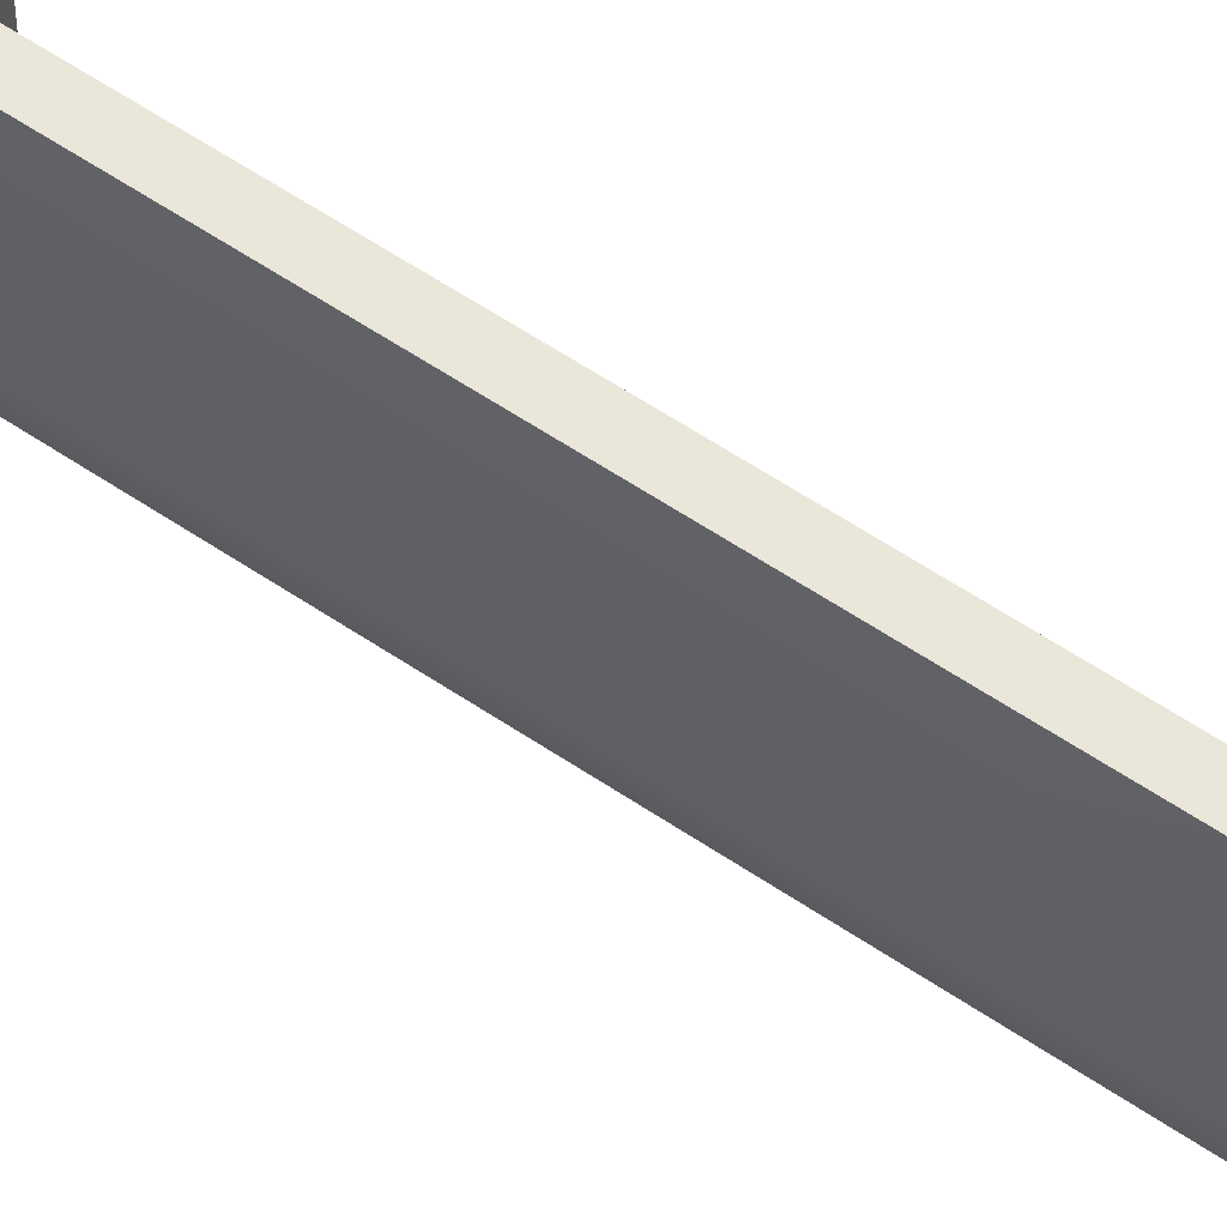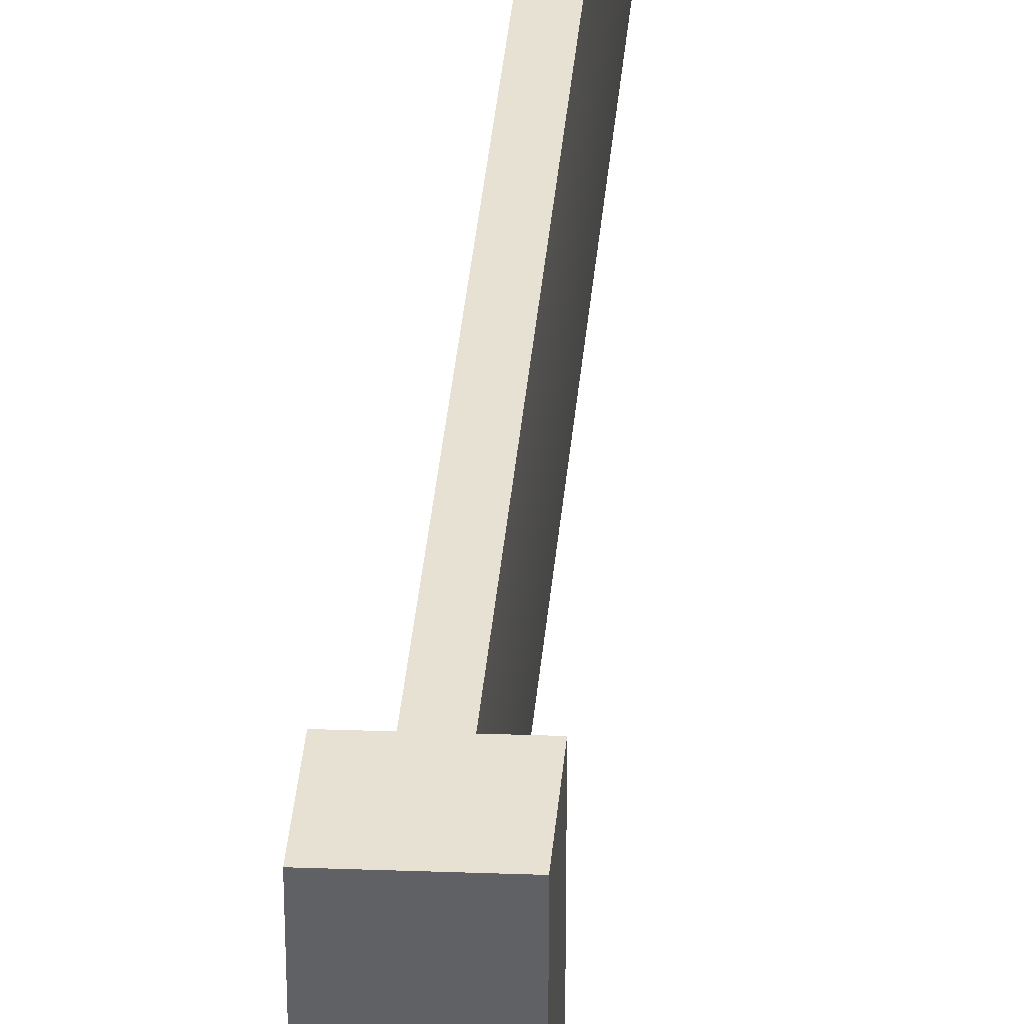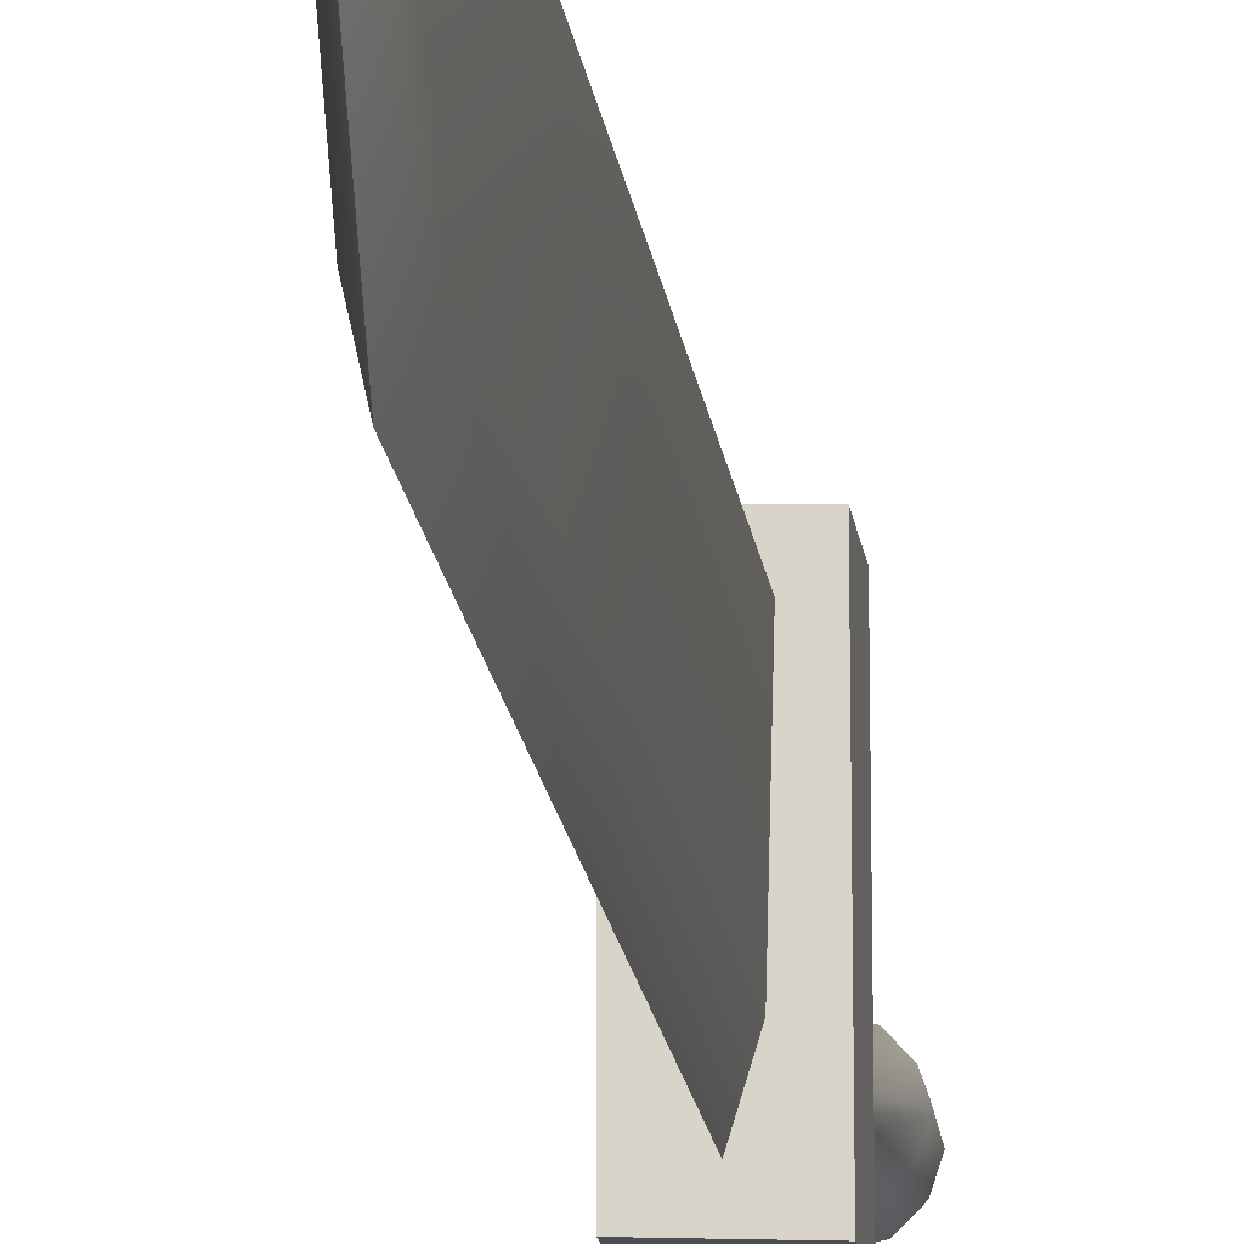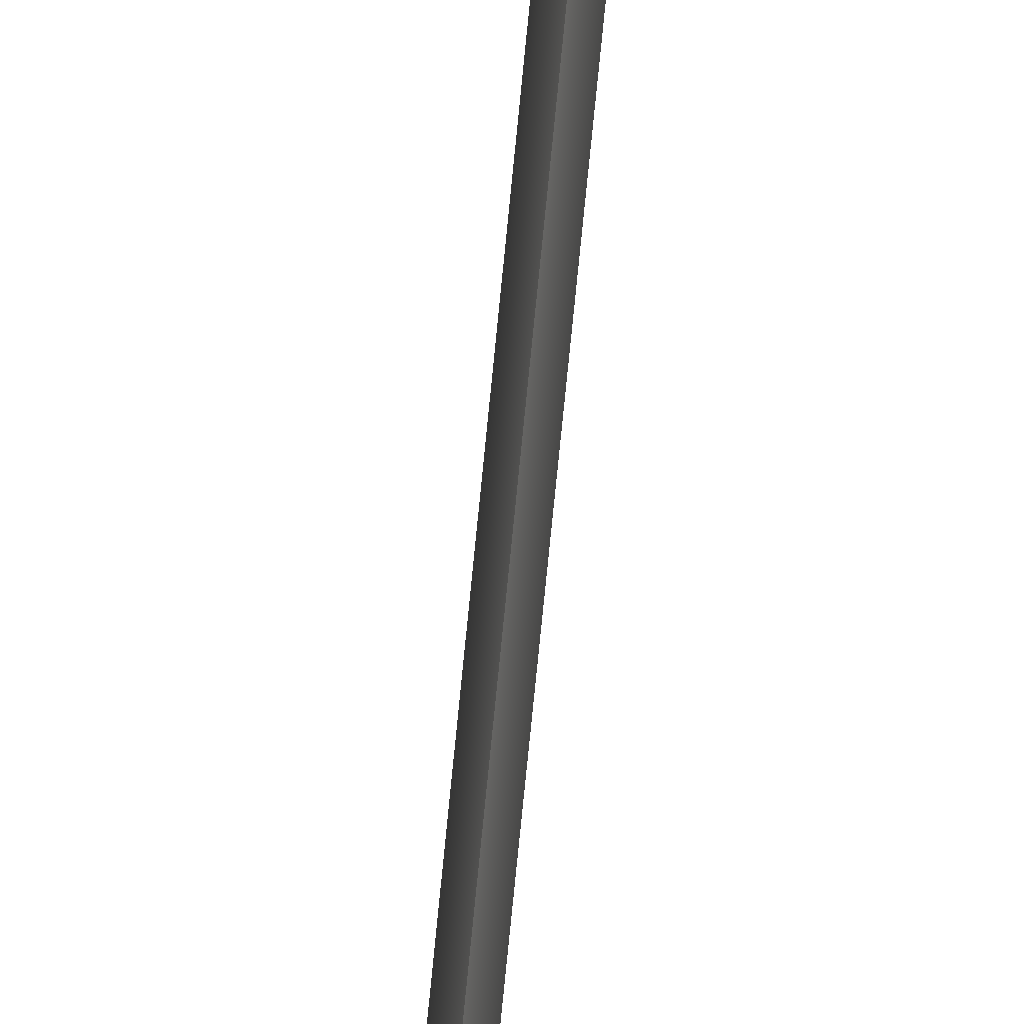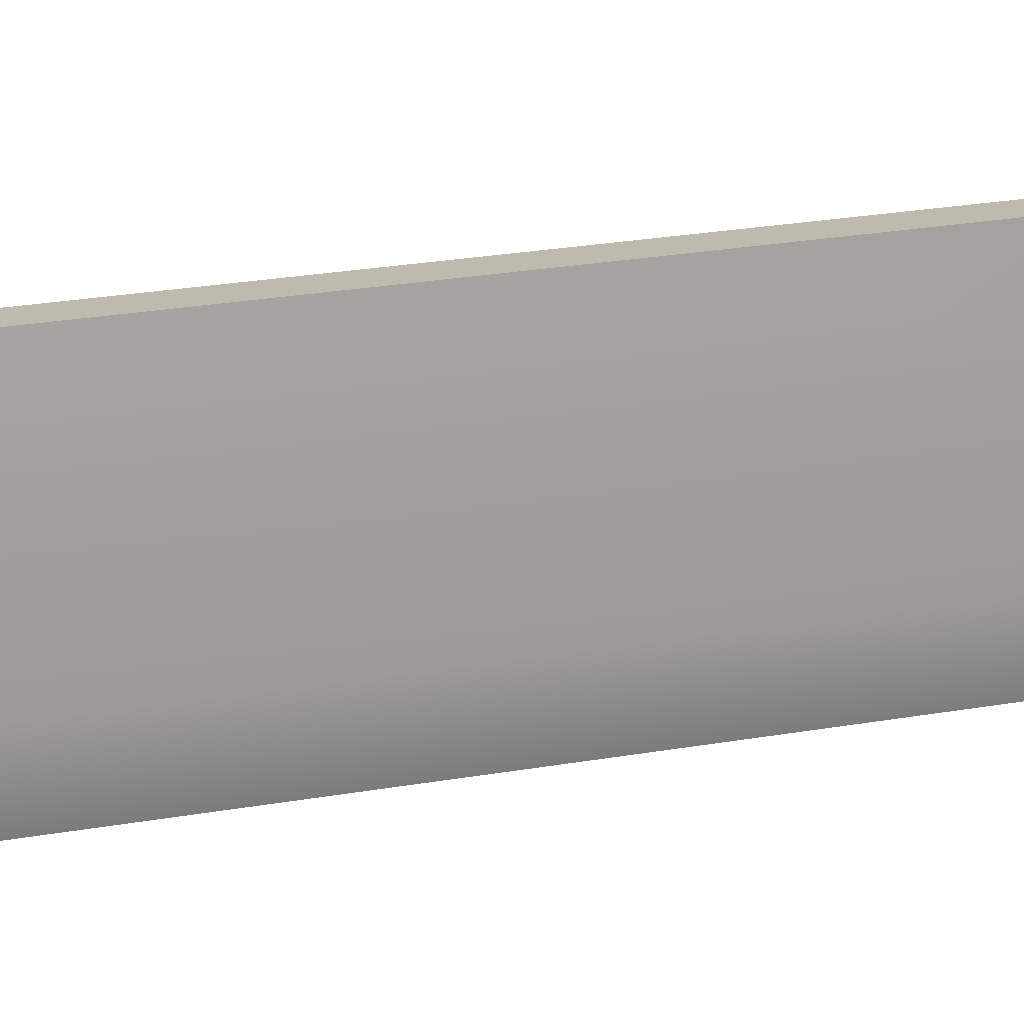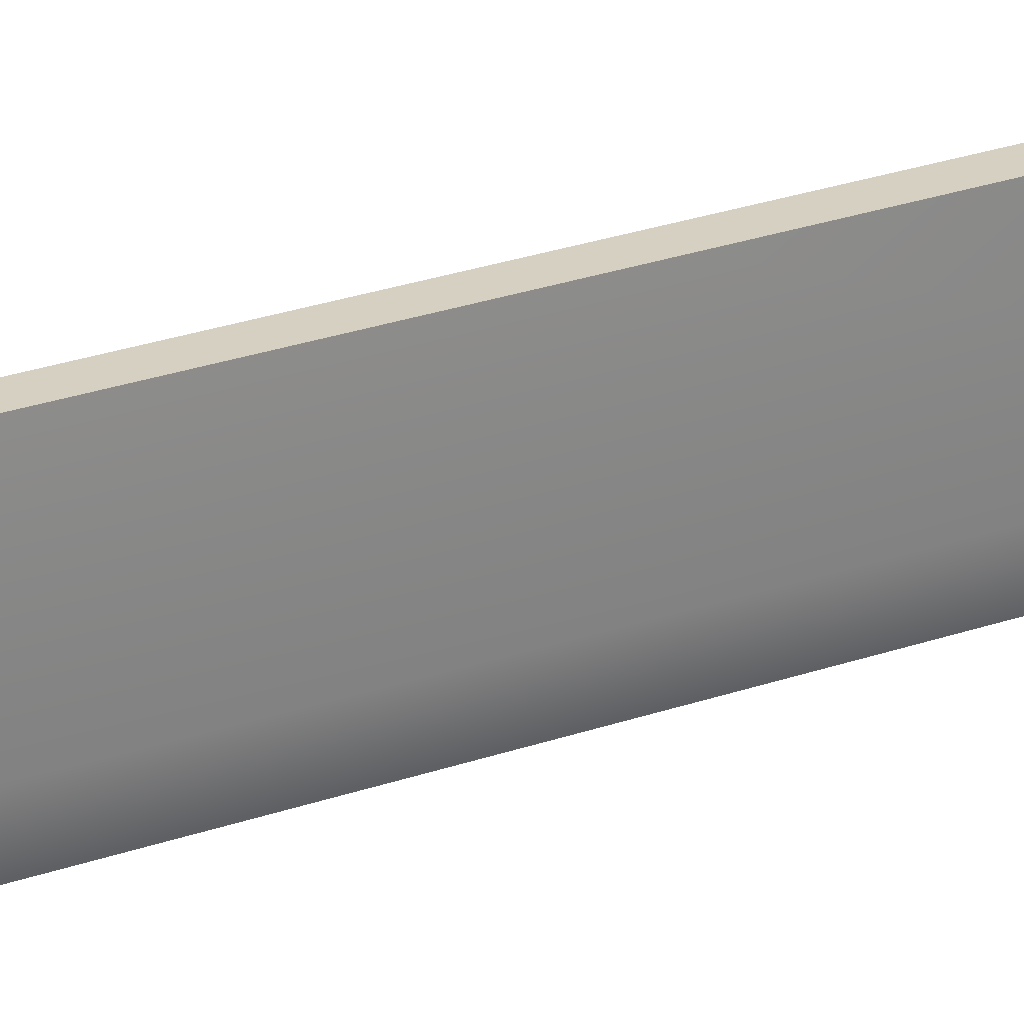
<metadata>
{"format":"obj","ext":"obj","renderer":"f3d","projection":"perspective","resolution":1024,"background":"white","views":[{"elev":57.1,"azim":-54.5,"up":"+Y"},{"elev":40.6,"azim":-174.6,"up":"+Y"},{"elev":-18.3,"azim":7.5,"up":"+Y"},{"elev":-78.6,"azim":-5.7,"up":"+Y"},{"elev":17.3,"azim":-112.2,"up":"+Y"},{"elev":28.0,"azim":-117.7,"up":"+Y"}]}
</metadata>
<code>
g body_geo
v -0.05928 0.1856 0.2949
v 0.06102 0.1796 0.2949
v 0.06102 -0.1799 0.2949
v -0.05928 -0.1739 0.2949
v 0.06102 0.1796 0.2949
v 0.06102 0.1796 0.2023
v 0.06102 -0.1799 0.2023
v 0.06102 -0.1799 0.2949
v 0.06102 0.1796 0.2023
v -0.05928 0.1856 0.2023
v -0.05928 -0.1739 0.2023
v 0.06102 -0.1799 0.2023
v -0.05928 0.1856 0.2023
v -0.05928 0.1856 0.2949
v -0.05928 -0.1739 0.2949
v -0.05928 -0.1739 0.2023
v -0.05928 -0.1739 0.2949
v 0.06102 -0.1799 0.2949
v 0.06102 -0.1799 0.2023
v -0.05928 -0.1739 0.2023
v -0.05928 0.1856 0.2023
v 0.06102 0.1796 0.2023
v 0.06102 0.1796 0.2949
v -0.05928 0.1856 0.2949
v 0.006768 0.1349 1.549
v -0.01199 0.1354 1.464
v 0.02553 0.1344 1.464
v 0.02553 0.1344 0.7616
v -0.01199 0.1354 0.7616
v 0.02553 0.1344 0.2855
v -0.01199 0.1354 0.2855
v 0.02553 0.1344 0.7616
v 0.02553 0.1344 0.2855
v 0.01999 -0.07127 0.2855
v 0.01999 -0.07127 0.7616
v -0.0006058 -0.139 0.2855
v -0.0006062 -0.139 0.7616
v 0.01999 -0.07128 1.291
v 0.02553 0.1344 1.464
v -0.0006069 -0.139 1.312
v 0.006768 0.1349 1.549
v 0.001479 0.05495 -0.2246
v -0.02665 0.04917 -0.2246
v -0.04684 0.02875 -0.2246
v -0.05591 0.001506 -0.2246
v -0.04832 -0.02619 -0.2246
v -0.02926 -0.04767 -0.2246
v -0.00148 -0.05495 -0.2246
v 0.02665 -0.04917 -0.2246
v 0.04684 -0.02875 -0.2246
v 0.05591 -0.001506 -0.2246
v 0.04832 0.02619 -0.2246
v 0.02926 0.04767 -0.2246
v 0.02342 -0.01438 0.2359
v -0.0007398 -0.02748 -0.1433
v -0.0007402 -0.02748 0.2359
v 0.02343 -0.01438 -0.1433
v 0.02416 0.0131 0.2359
v 0.02665 -0.04917 -0.1538
v -0.001479 -0.05495 -0.1538
v 0.02665 -0.04917 -0.2246
v -0.00148 -0.05495 -0.2246
v 0.04684 -0.02875 -0.1538
v 0.04684 -0.02875 -0.2246
v 0.05591 -0.001506 -0.2246
v 0.02416 0.0131 -0.1433
v 0.0007394 0.02747 0.2359
v 0.05591 -0.001506 -0.1538
v 0.04832 0.02619 -0.1538
v 0.04832 0.02619 -0.2246
v 0.02926 0.04767 -0.2246
v 0.0007394 0.02747 -0.1433
v -0.02343 0.01438 0.2359
v 0.02926 0.04767 -0.1538
v 0.001479 0.05495 -0.1538
v 0.001479 0.05495 -0.2246
v -0.02665 0.04917 -0.2246
v -0.02343 0.01438 -0.1433
v -0.02417 -0.0131 0.2359
v -0.02665 0.04917 -0.1538
v -0.04684 0.02875 -0.1538
v -0.04684 0.02875 -0.2246
v -0.05591 0.001506 -0.2246
v -0.02416 -0.0131 -0.1433
v -0.0007402 -0.02748 0.2359
v -0.0007398 -0.02748 -0.1433
v -0.05591 0.001505 -0.1538
v -0.04832 -0.02619 -0.1538
v -0.04832 -0.02619 -0.2246
v -0.02926 -0.04767 -0.2246
v -0.02926 -0.04767 -0.1538
v -0.001479 -0.05495 -0.1538
v -0.00148 -0.05495 -0.2246
v -0.01753 -0.07027 1.291
v -0.01199 0.1354 1.464
v 0.006768 0.1349 1.549
v -0.0006069 -0.139 1.312
v -0.01199 0.1354 0.7616
v -0.01753 -0.07026 0.7616
v -0.0006062 -0.139 0.7616
v -0.01199 0.1354 0.2855
v -0.0006058 -0.139 0.2855
v -0.01753 -0.07026 0.2855
g body_geo_0
f 3 2 1
f 4 3 1
f 7 6 5
f 8 7 5
f 11 10 9
f 12 11 9
f 15 14 13
f 16 15 13
f 19 18 17
f 20 19 17
f 23 22 21
f 24 23 21
f 27 26 25
f 27 28 26
f 28 29 26
f 28 30 29
f 30 31 29
f 34 33 32
f 35 34 32
f 34 35 36
f 35 37 36
f 35 32 38
f 35 38 37
f 32 39 38
f 38 40 37
f 39 41 38
f 41 40 38
f 44 43 42
f 44 42 45
f 45 42 46
f 46 42 47
f 47 42 48
f 42 49 48
f 50 49 42
f 42 51 50
f 52 51 42
f 52 42 53
f 56 55 54
f 55 57 54
f 54 57 58
f 57 55 59
f 55 60 59
f 59 60 61
f 60 62 61
f 59 61 63
f 59 63 57
f 61 64 63
f 63 64 65
f 57 66 58
f 58 66 67
f 57 63 68
f 68 63 65
f 66 57 68
f 68 65 69
f 68 69 66
f 65 70 69
f 69 70 71
f 66 72 67
f 67 72 73
f 66 69 74
f 74 69 71
f 72 66 74
f 74 71 75
f 74 75 72
f 71 76 75
f 75 76 77
f 72 78 73
f 73 78 79
f 72 75 80
f 80 75 77
f 78 72 80
f 80 77 81
f 80 81 78
f 77 82 81
f 81 82 83
f 78 84 79
f 79 84 85
f 84 86 85
f 78 81 87
f 87 81 83
f 84 78 87
f 87 83 88
f 87 88 84
f 83 89 88
f 88 89 90
f 86 84 91
f 84 88 91
f 91 88 90
f 91 92 86
f 91 90 92
f 90 93 92
f 96 95 94
f 97 96 94
f 95 98 94
f 97 94 99
f 98 99 94
f 100 97 99
f 98 101 99
f 100 99 102
f 101 103 99
f 99 103 102

</code>
